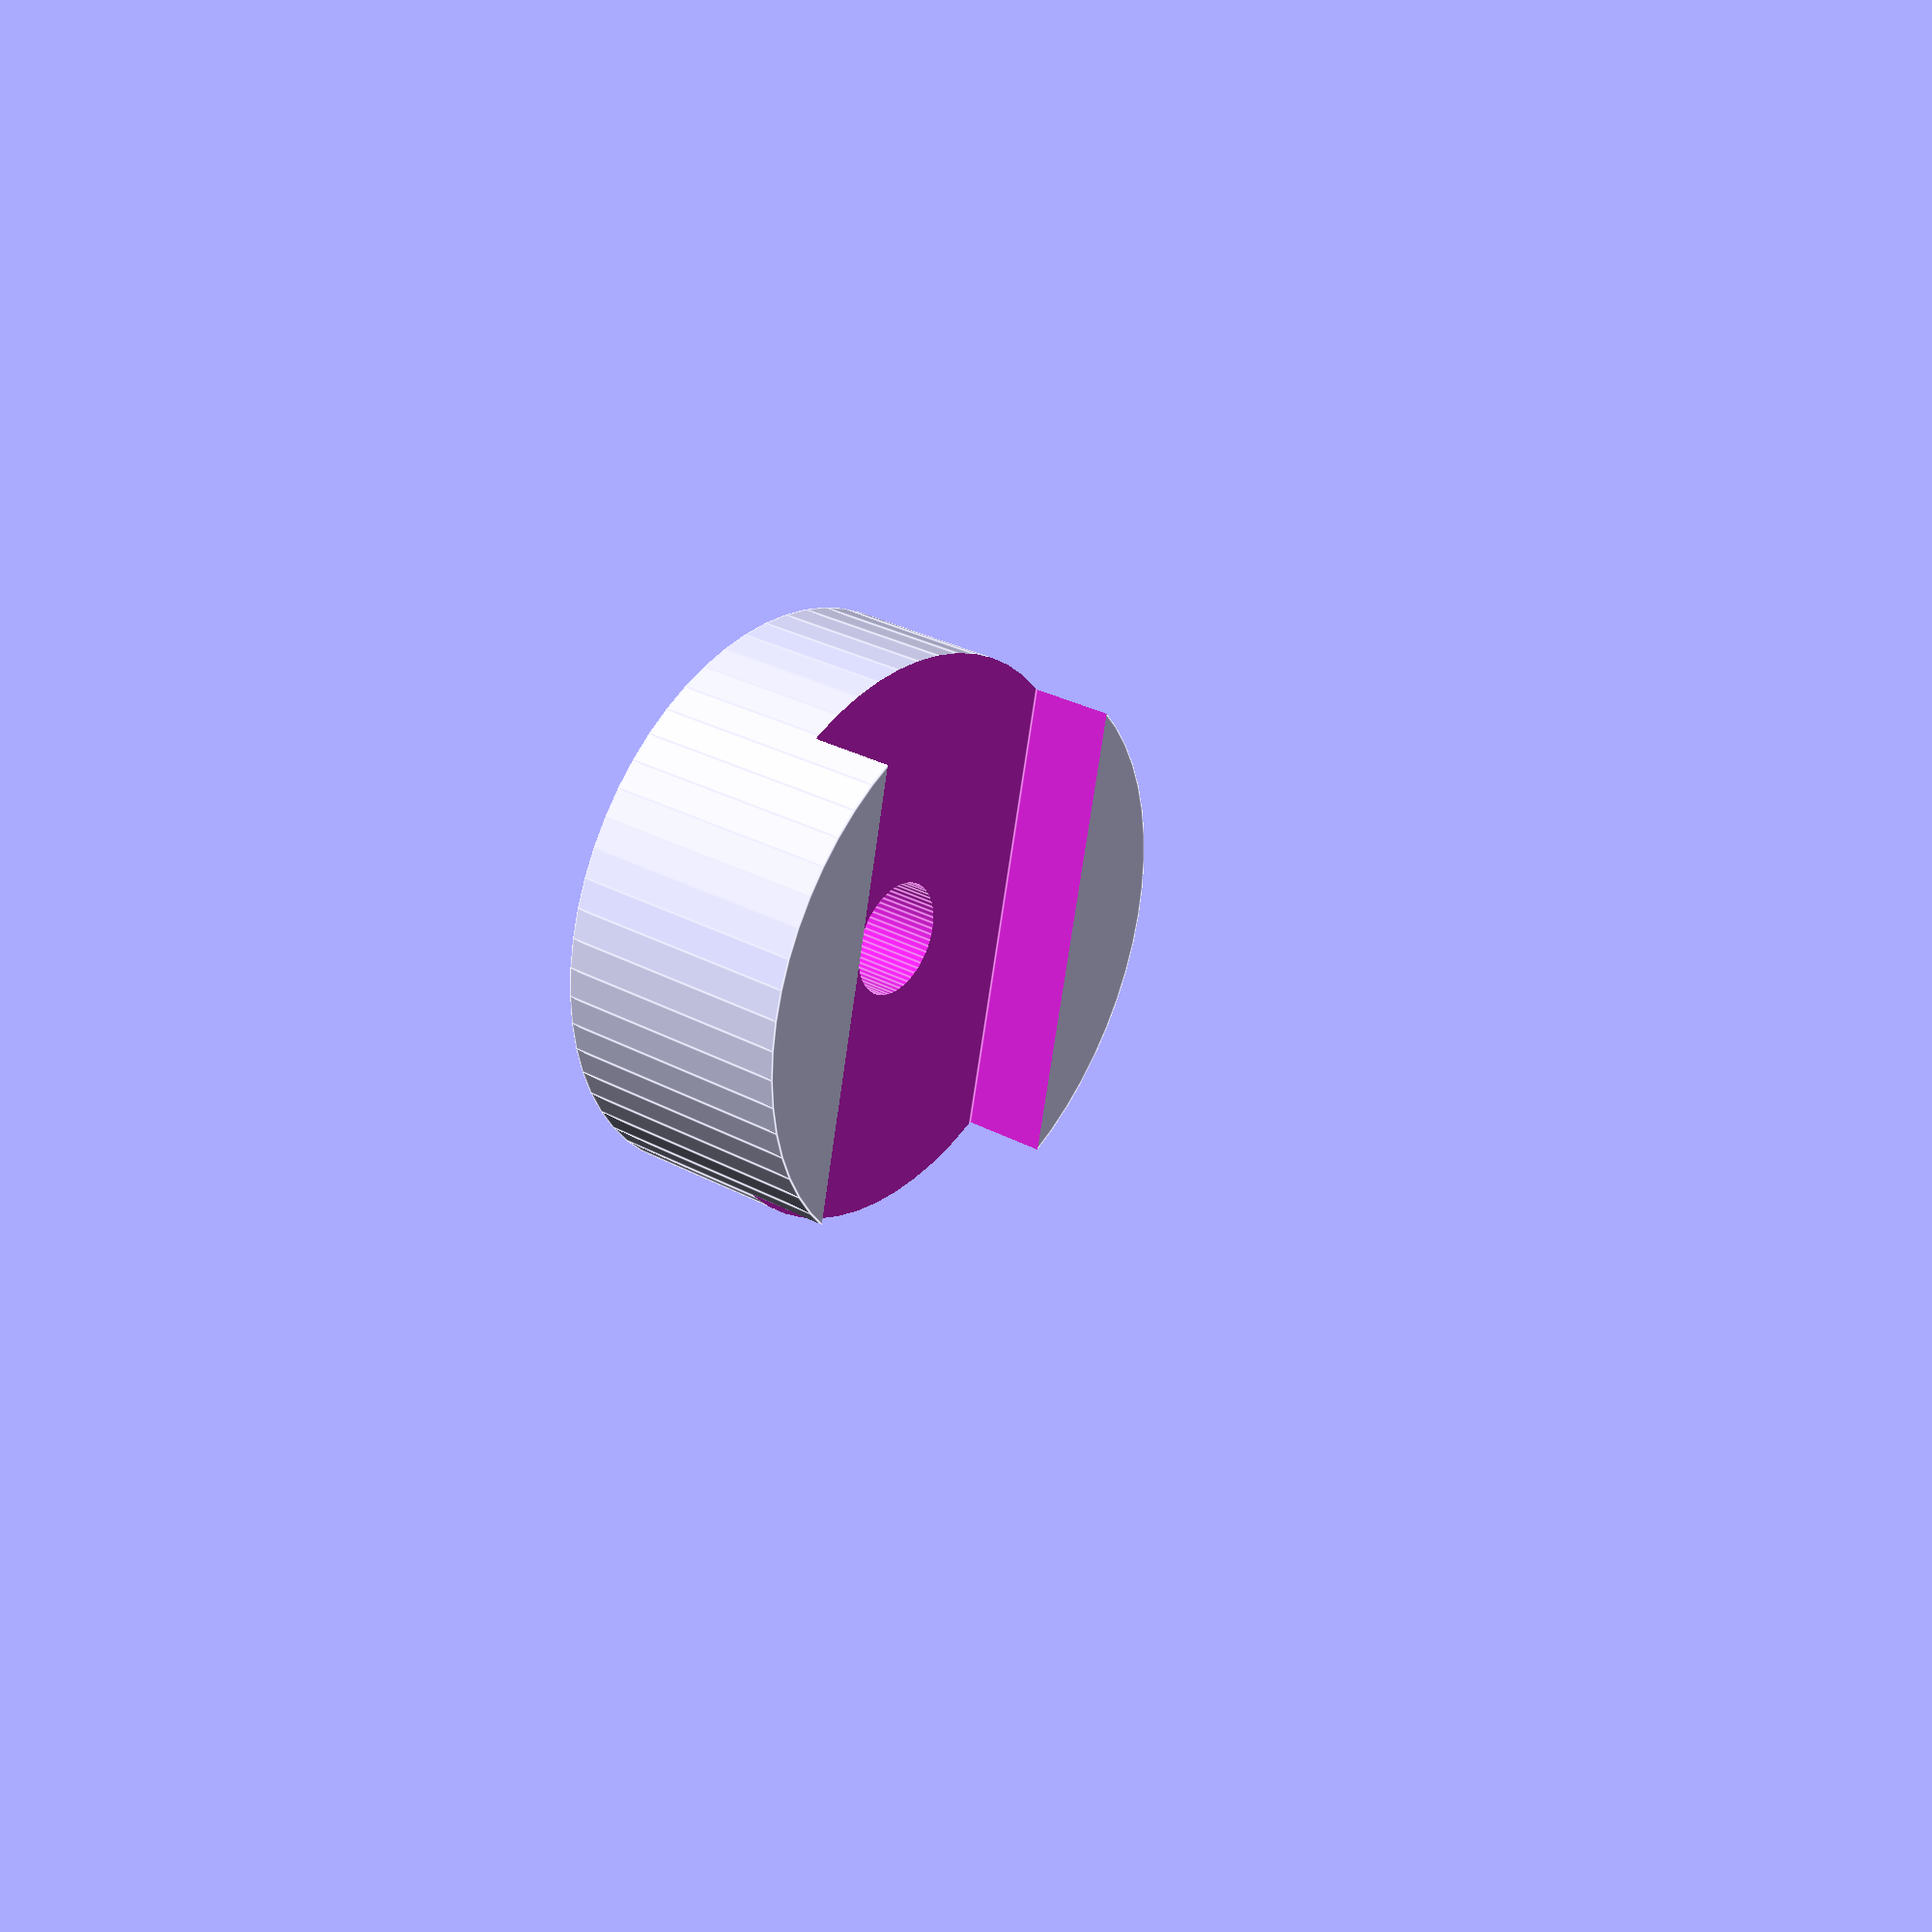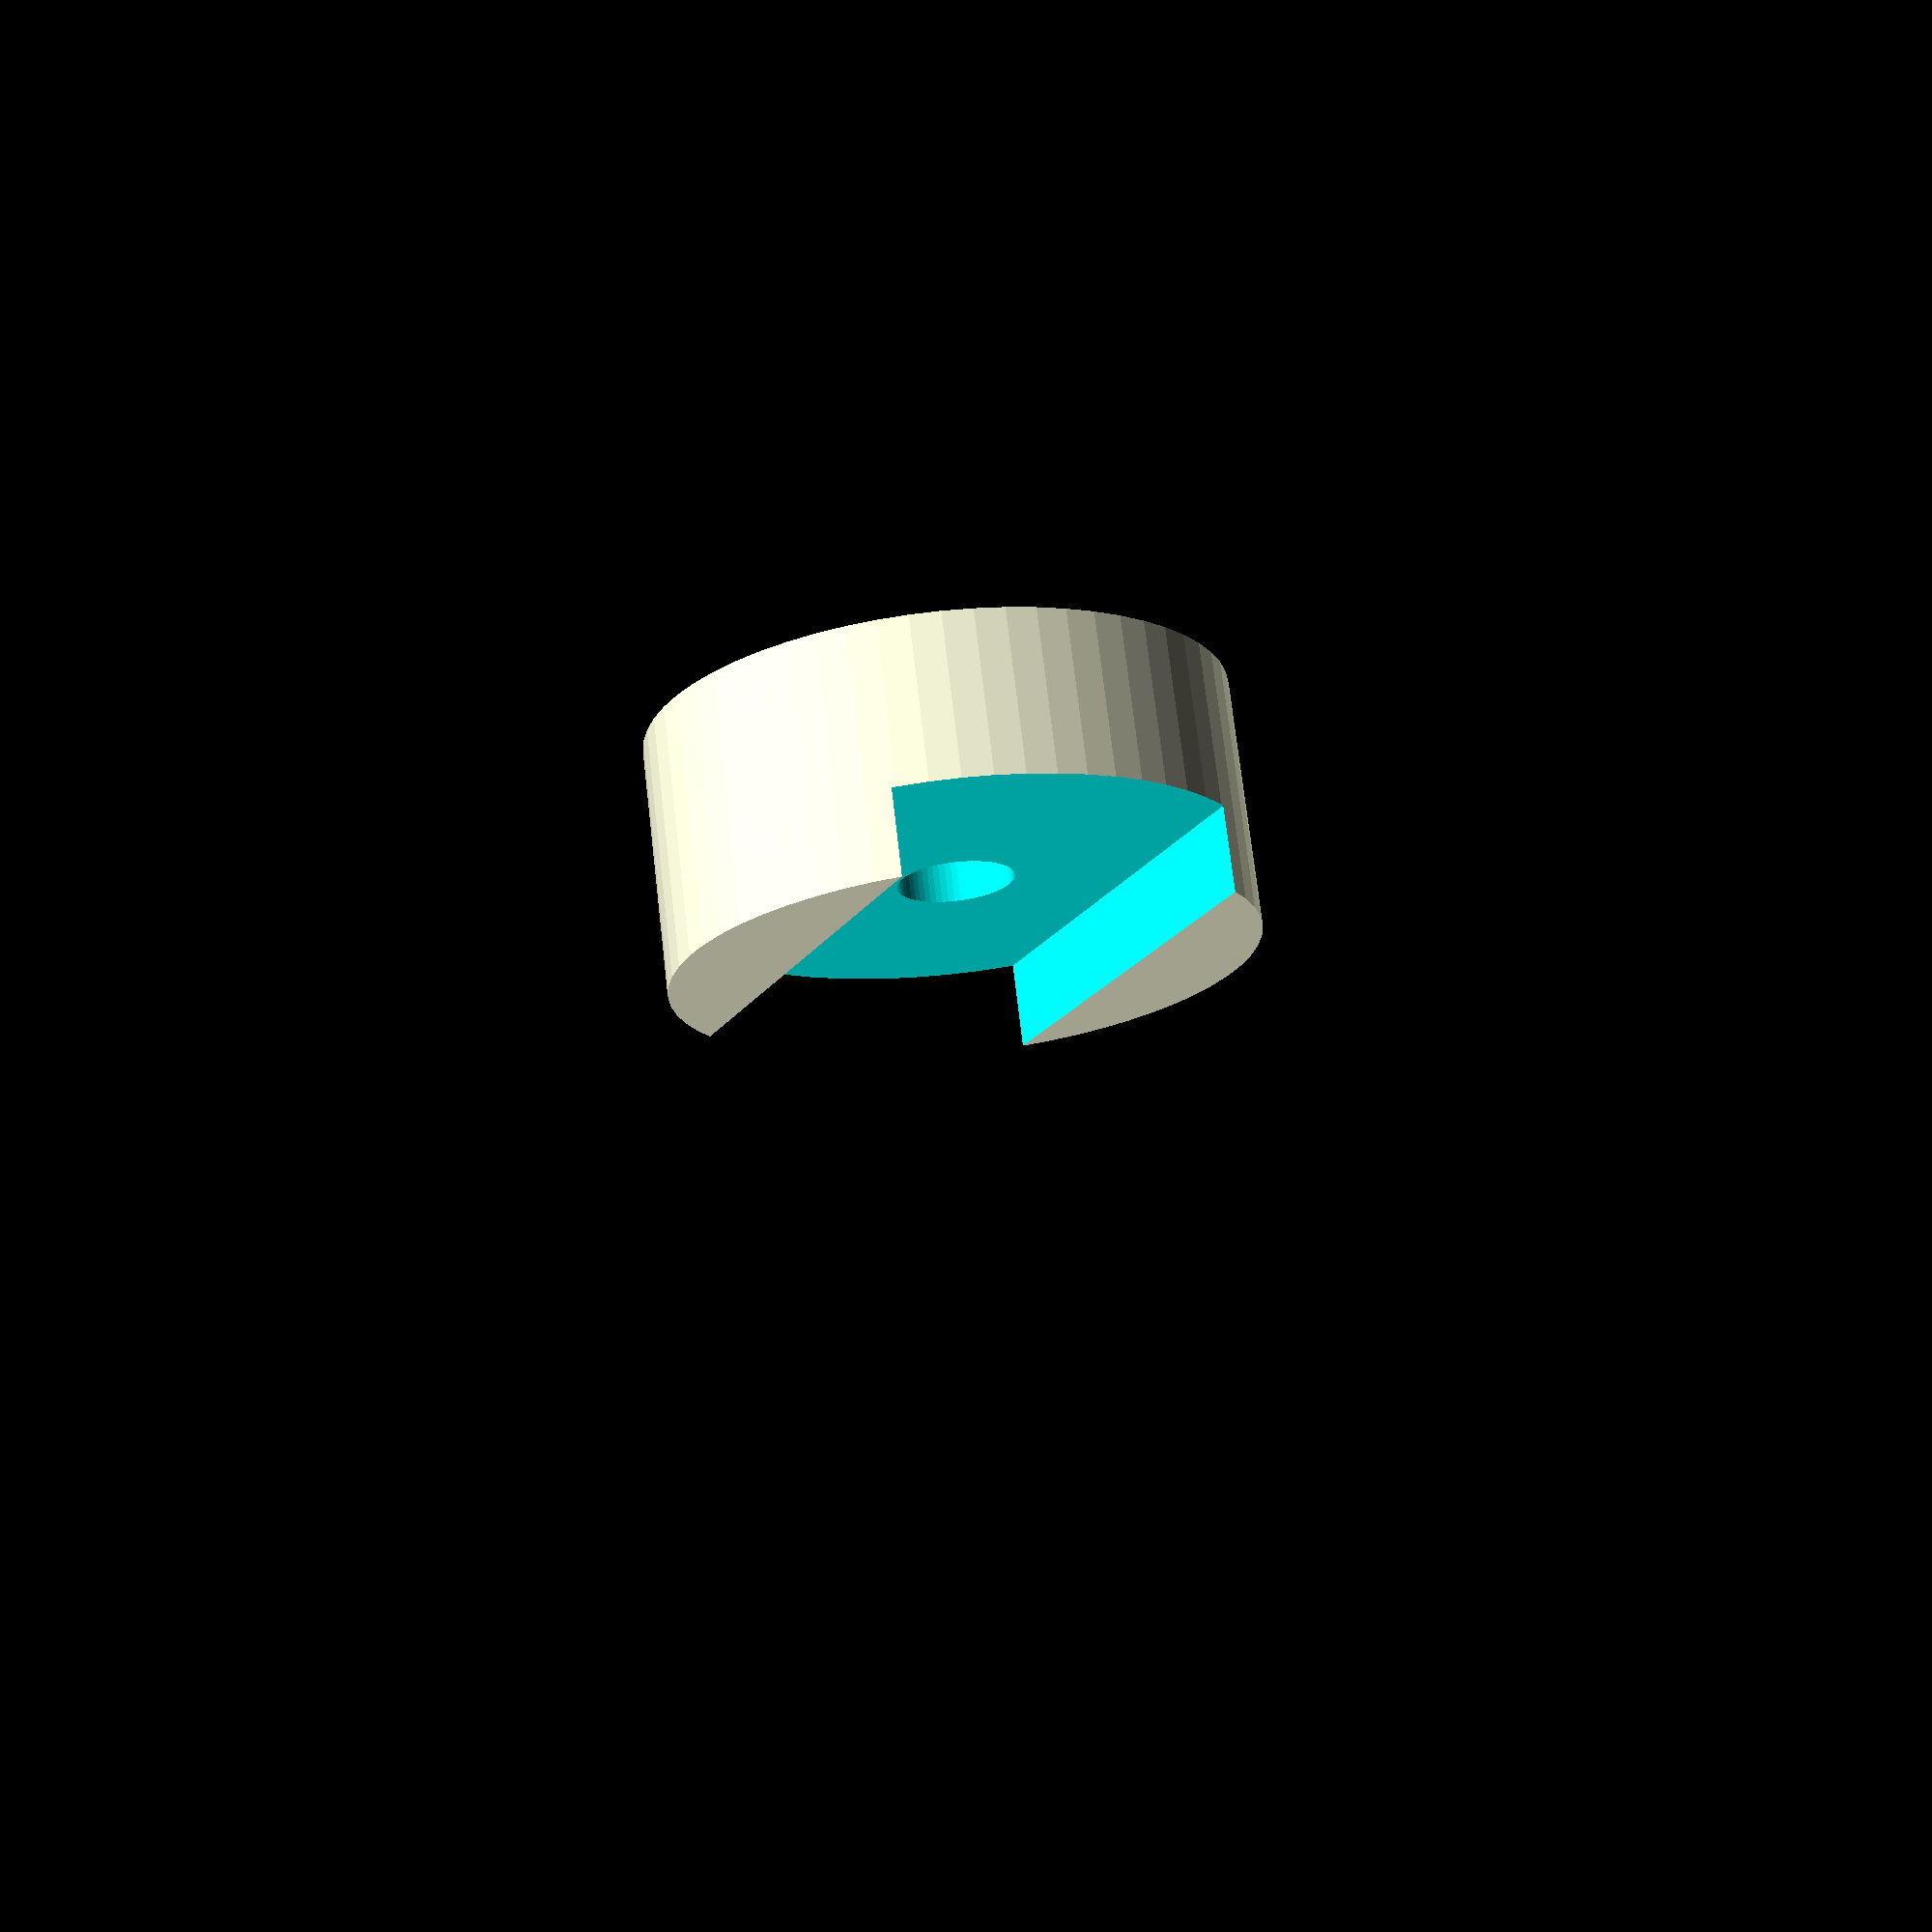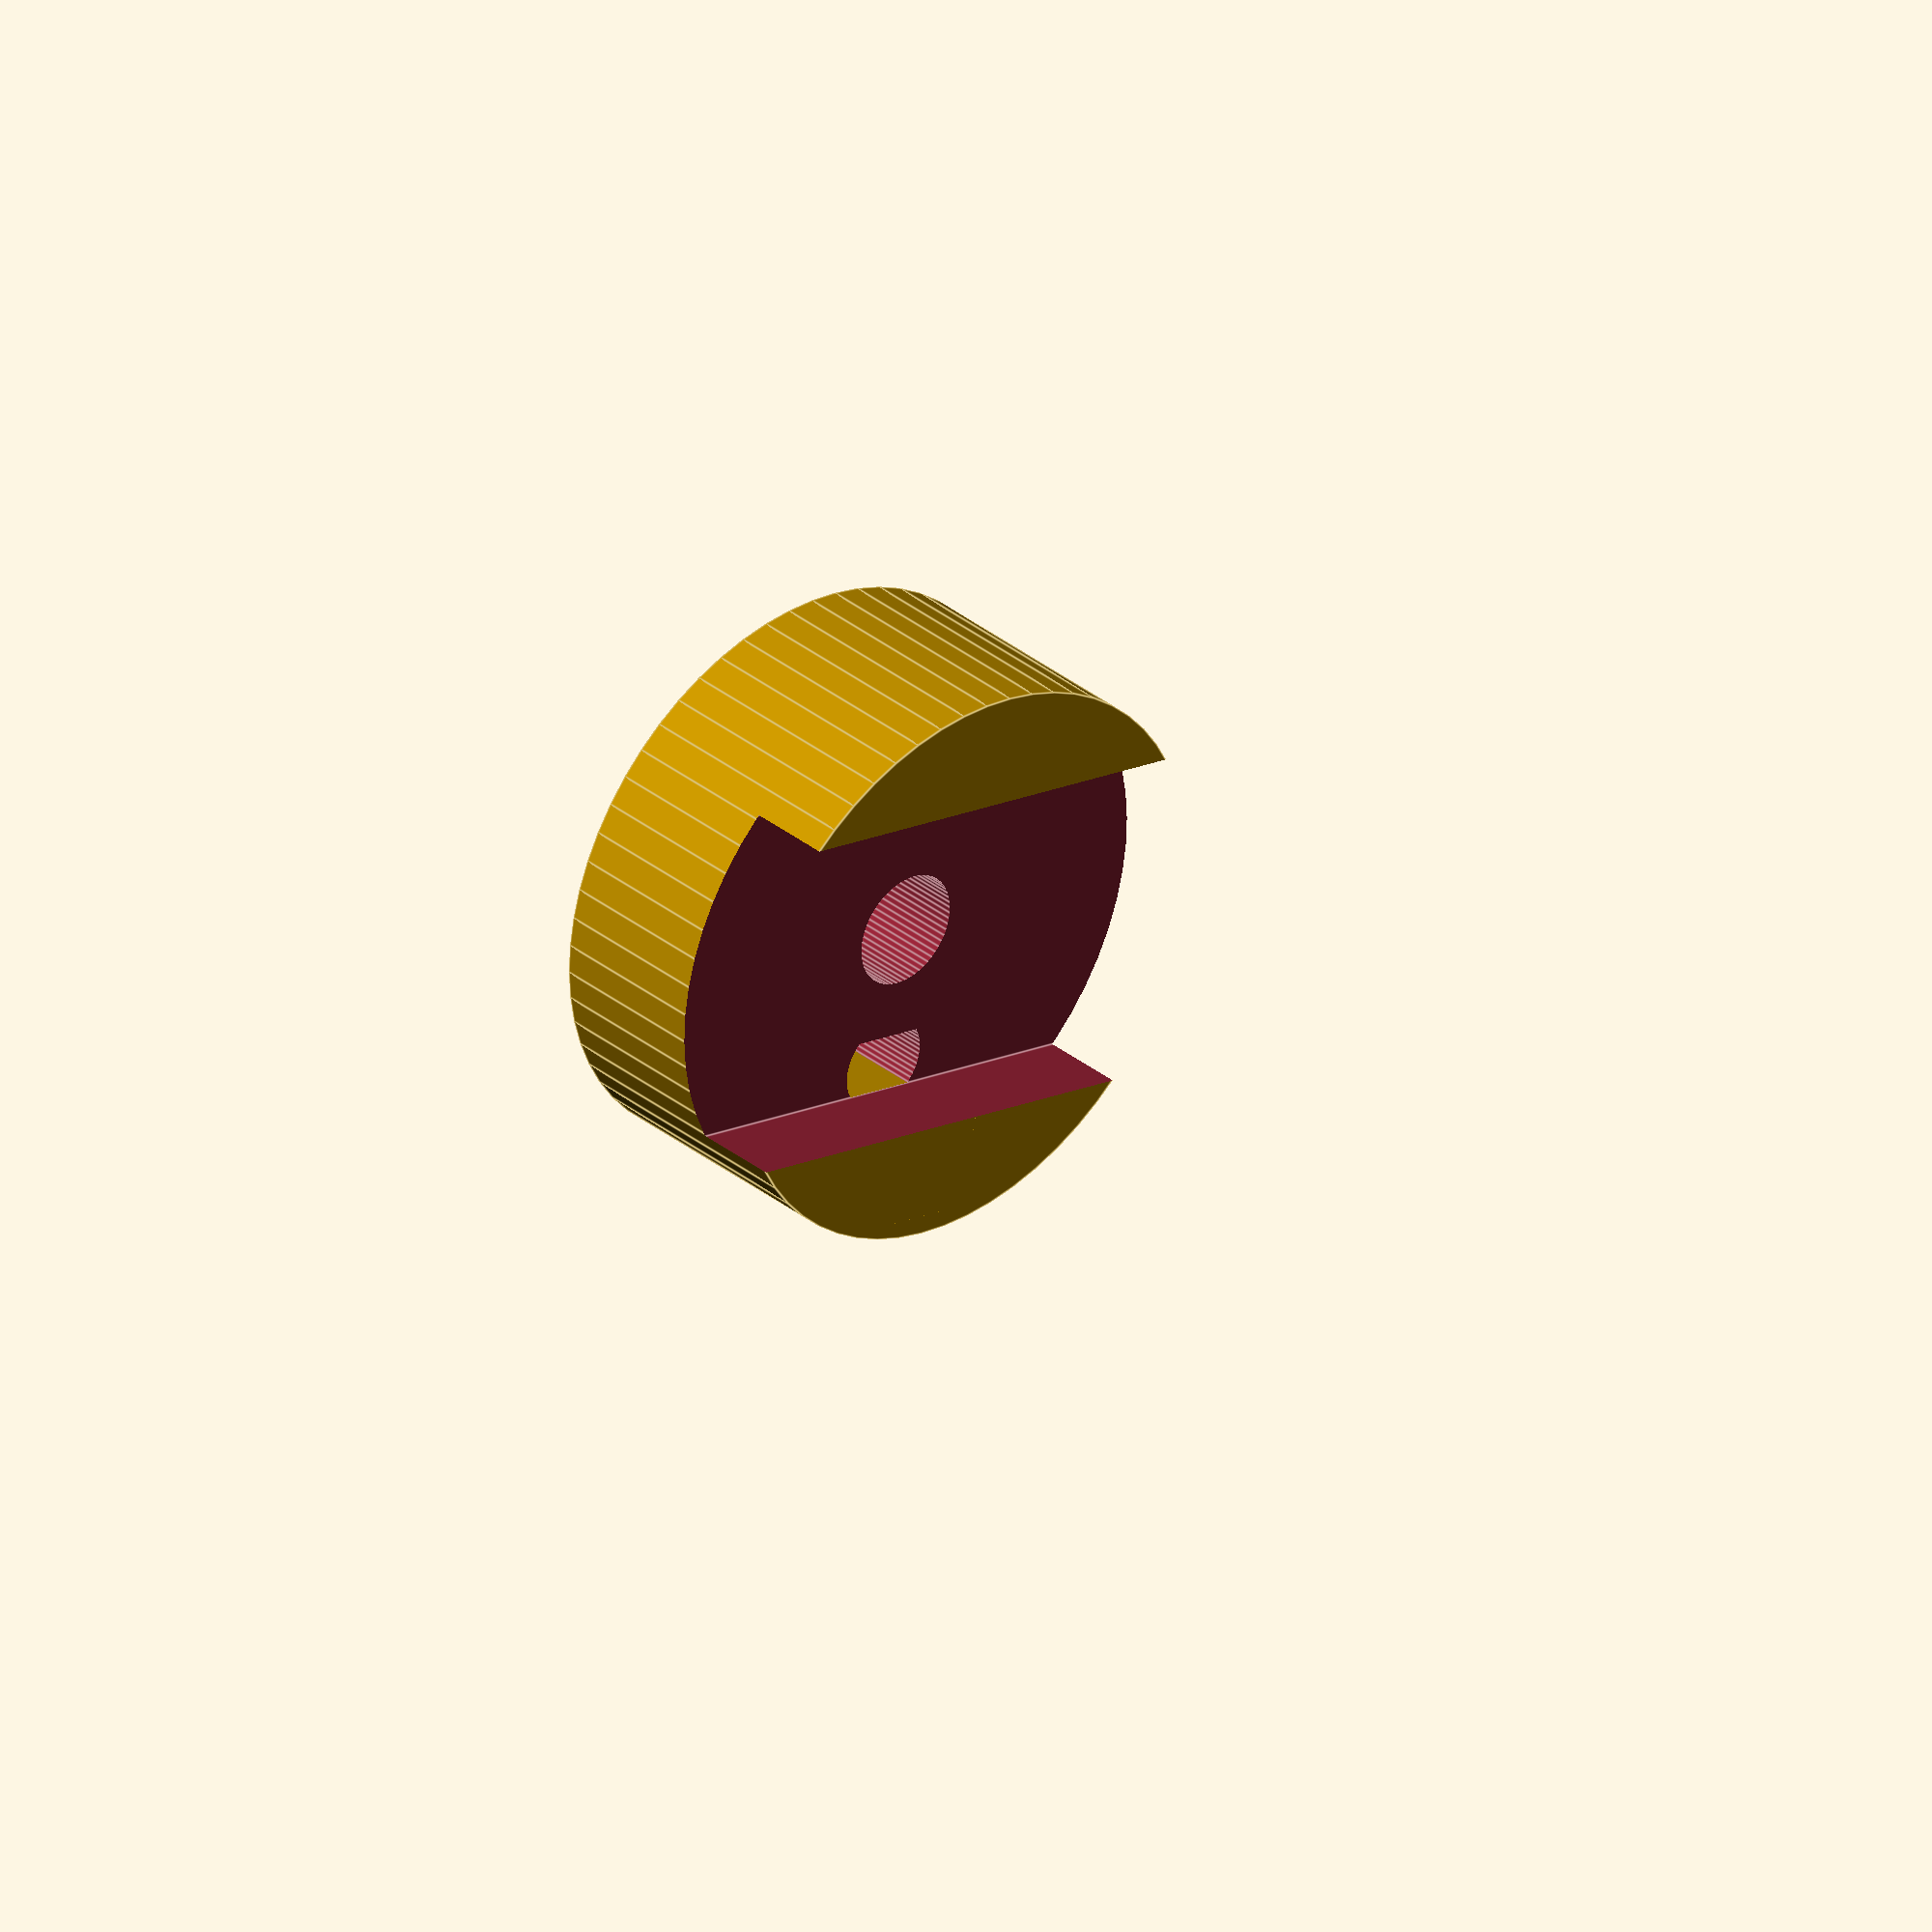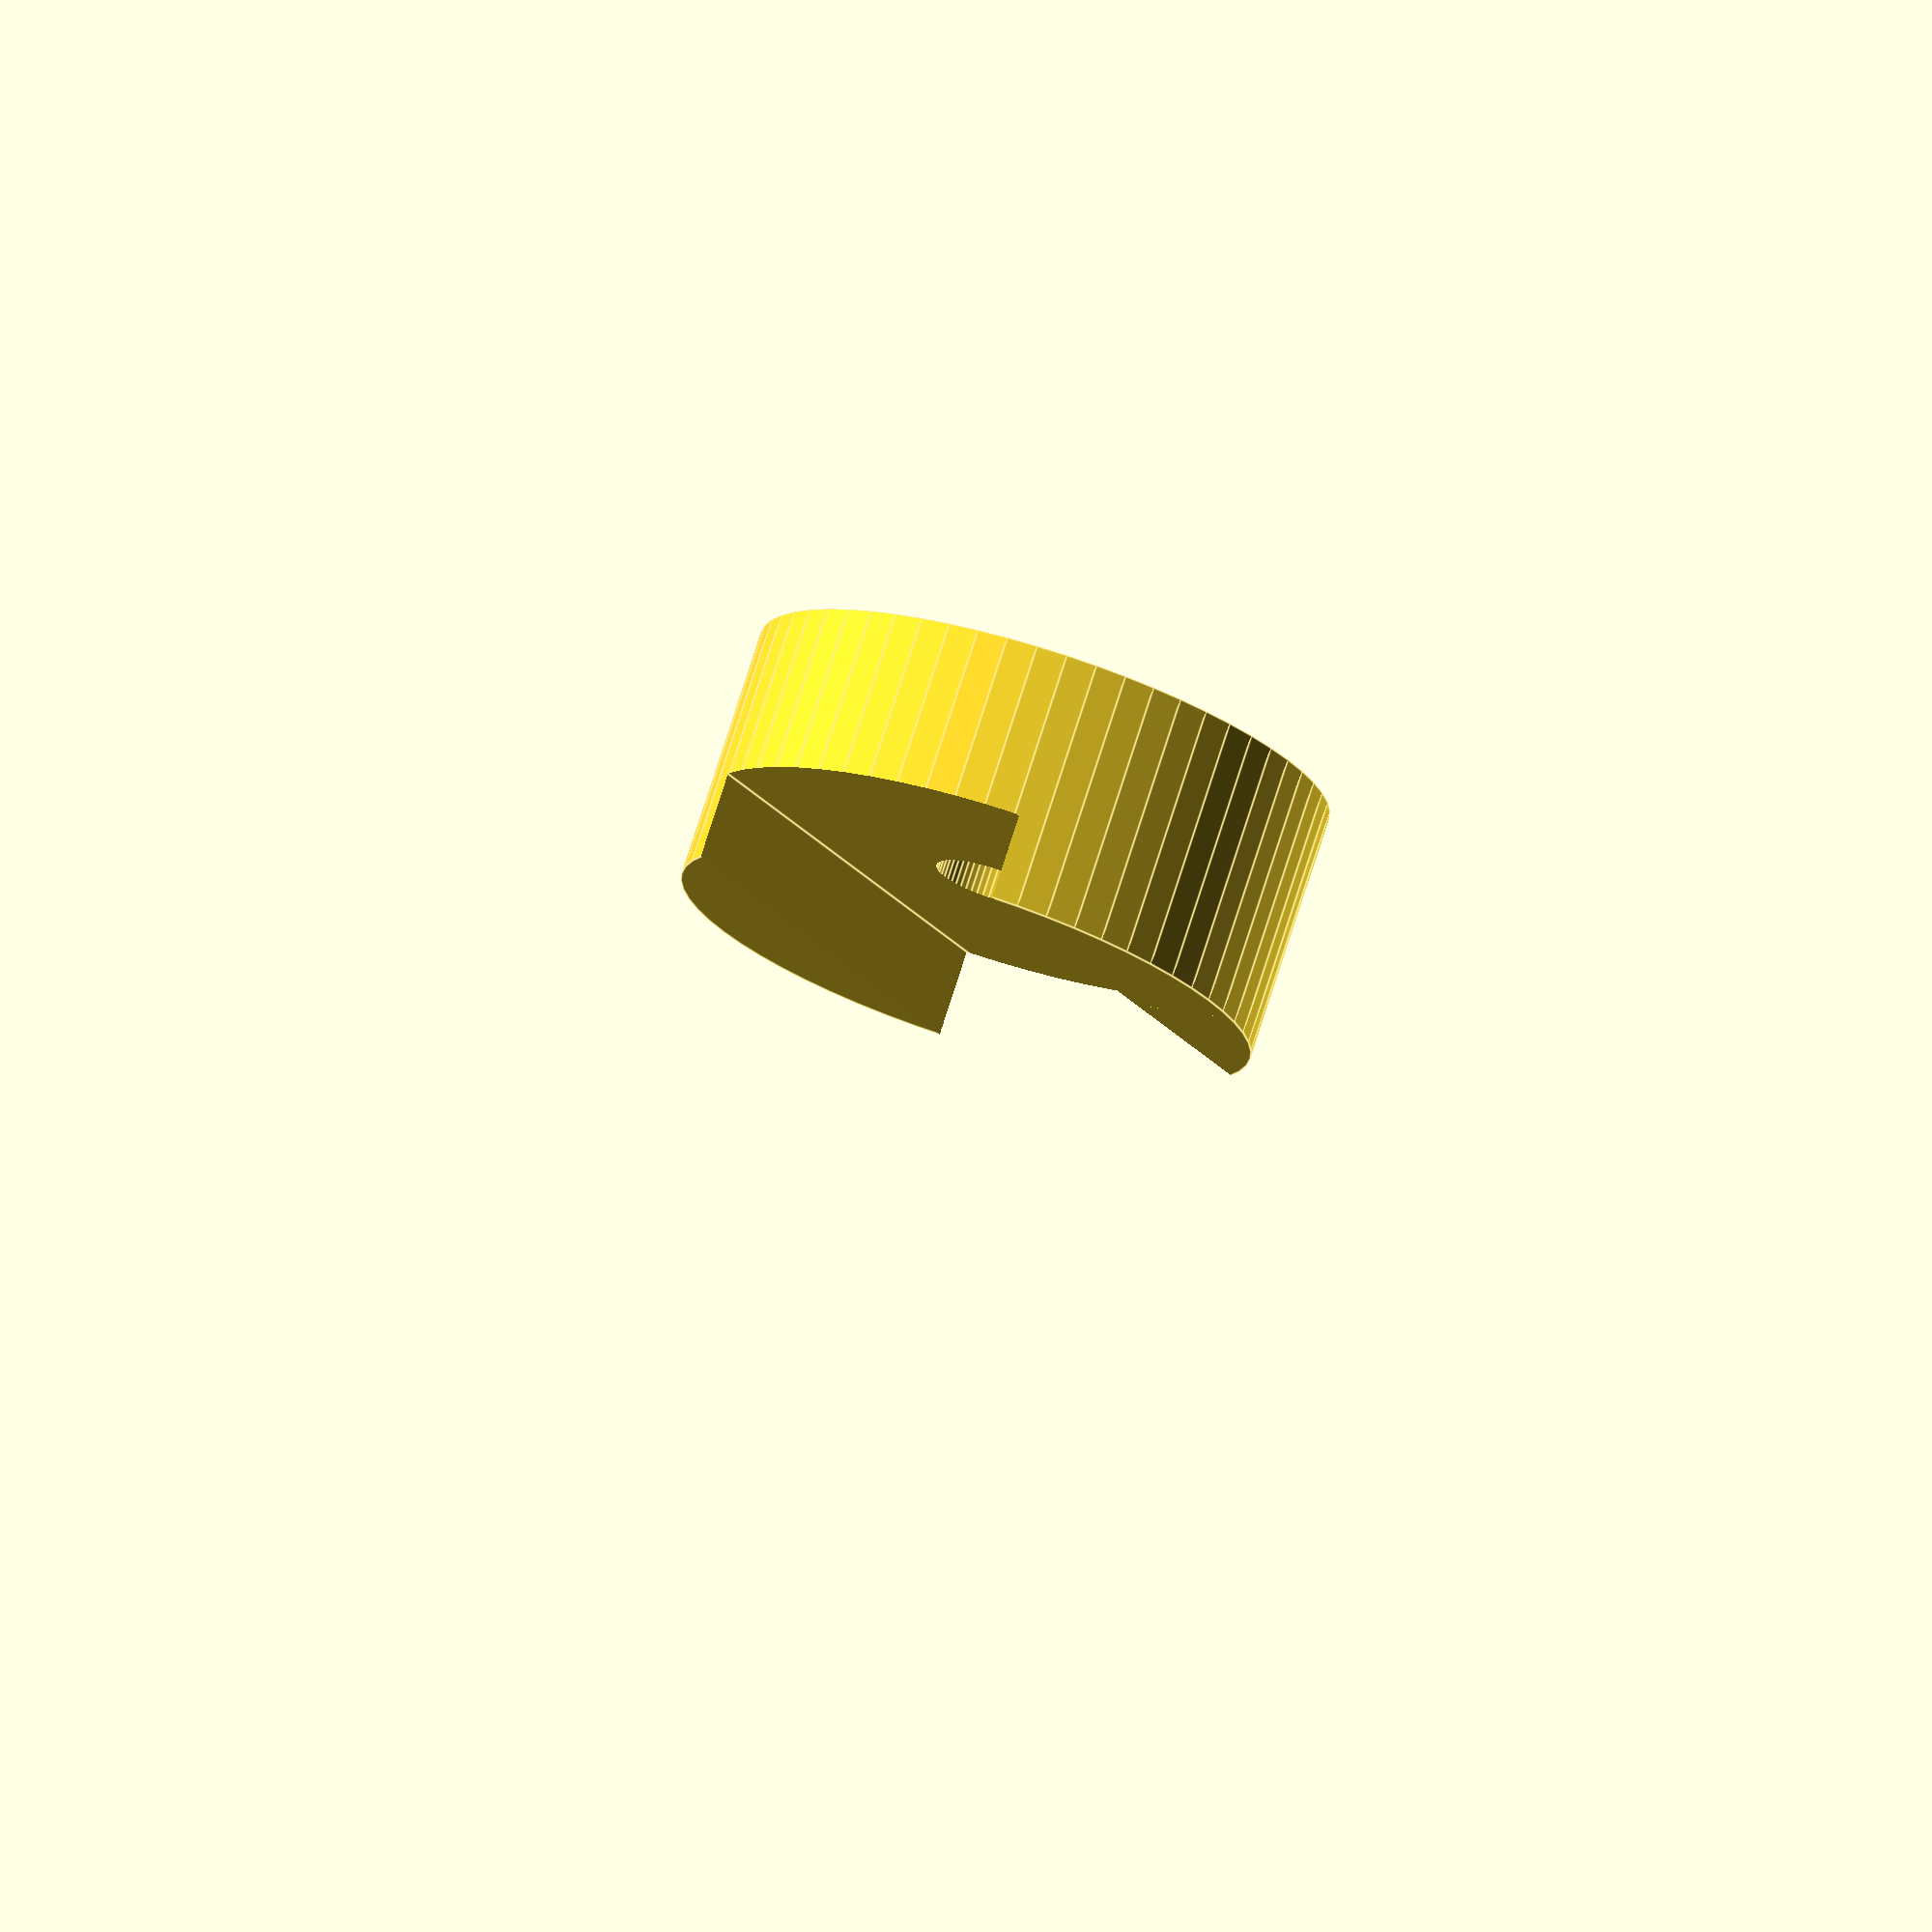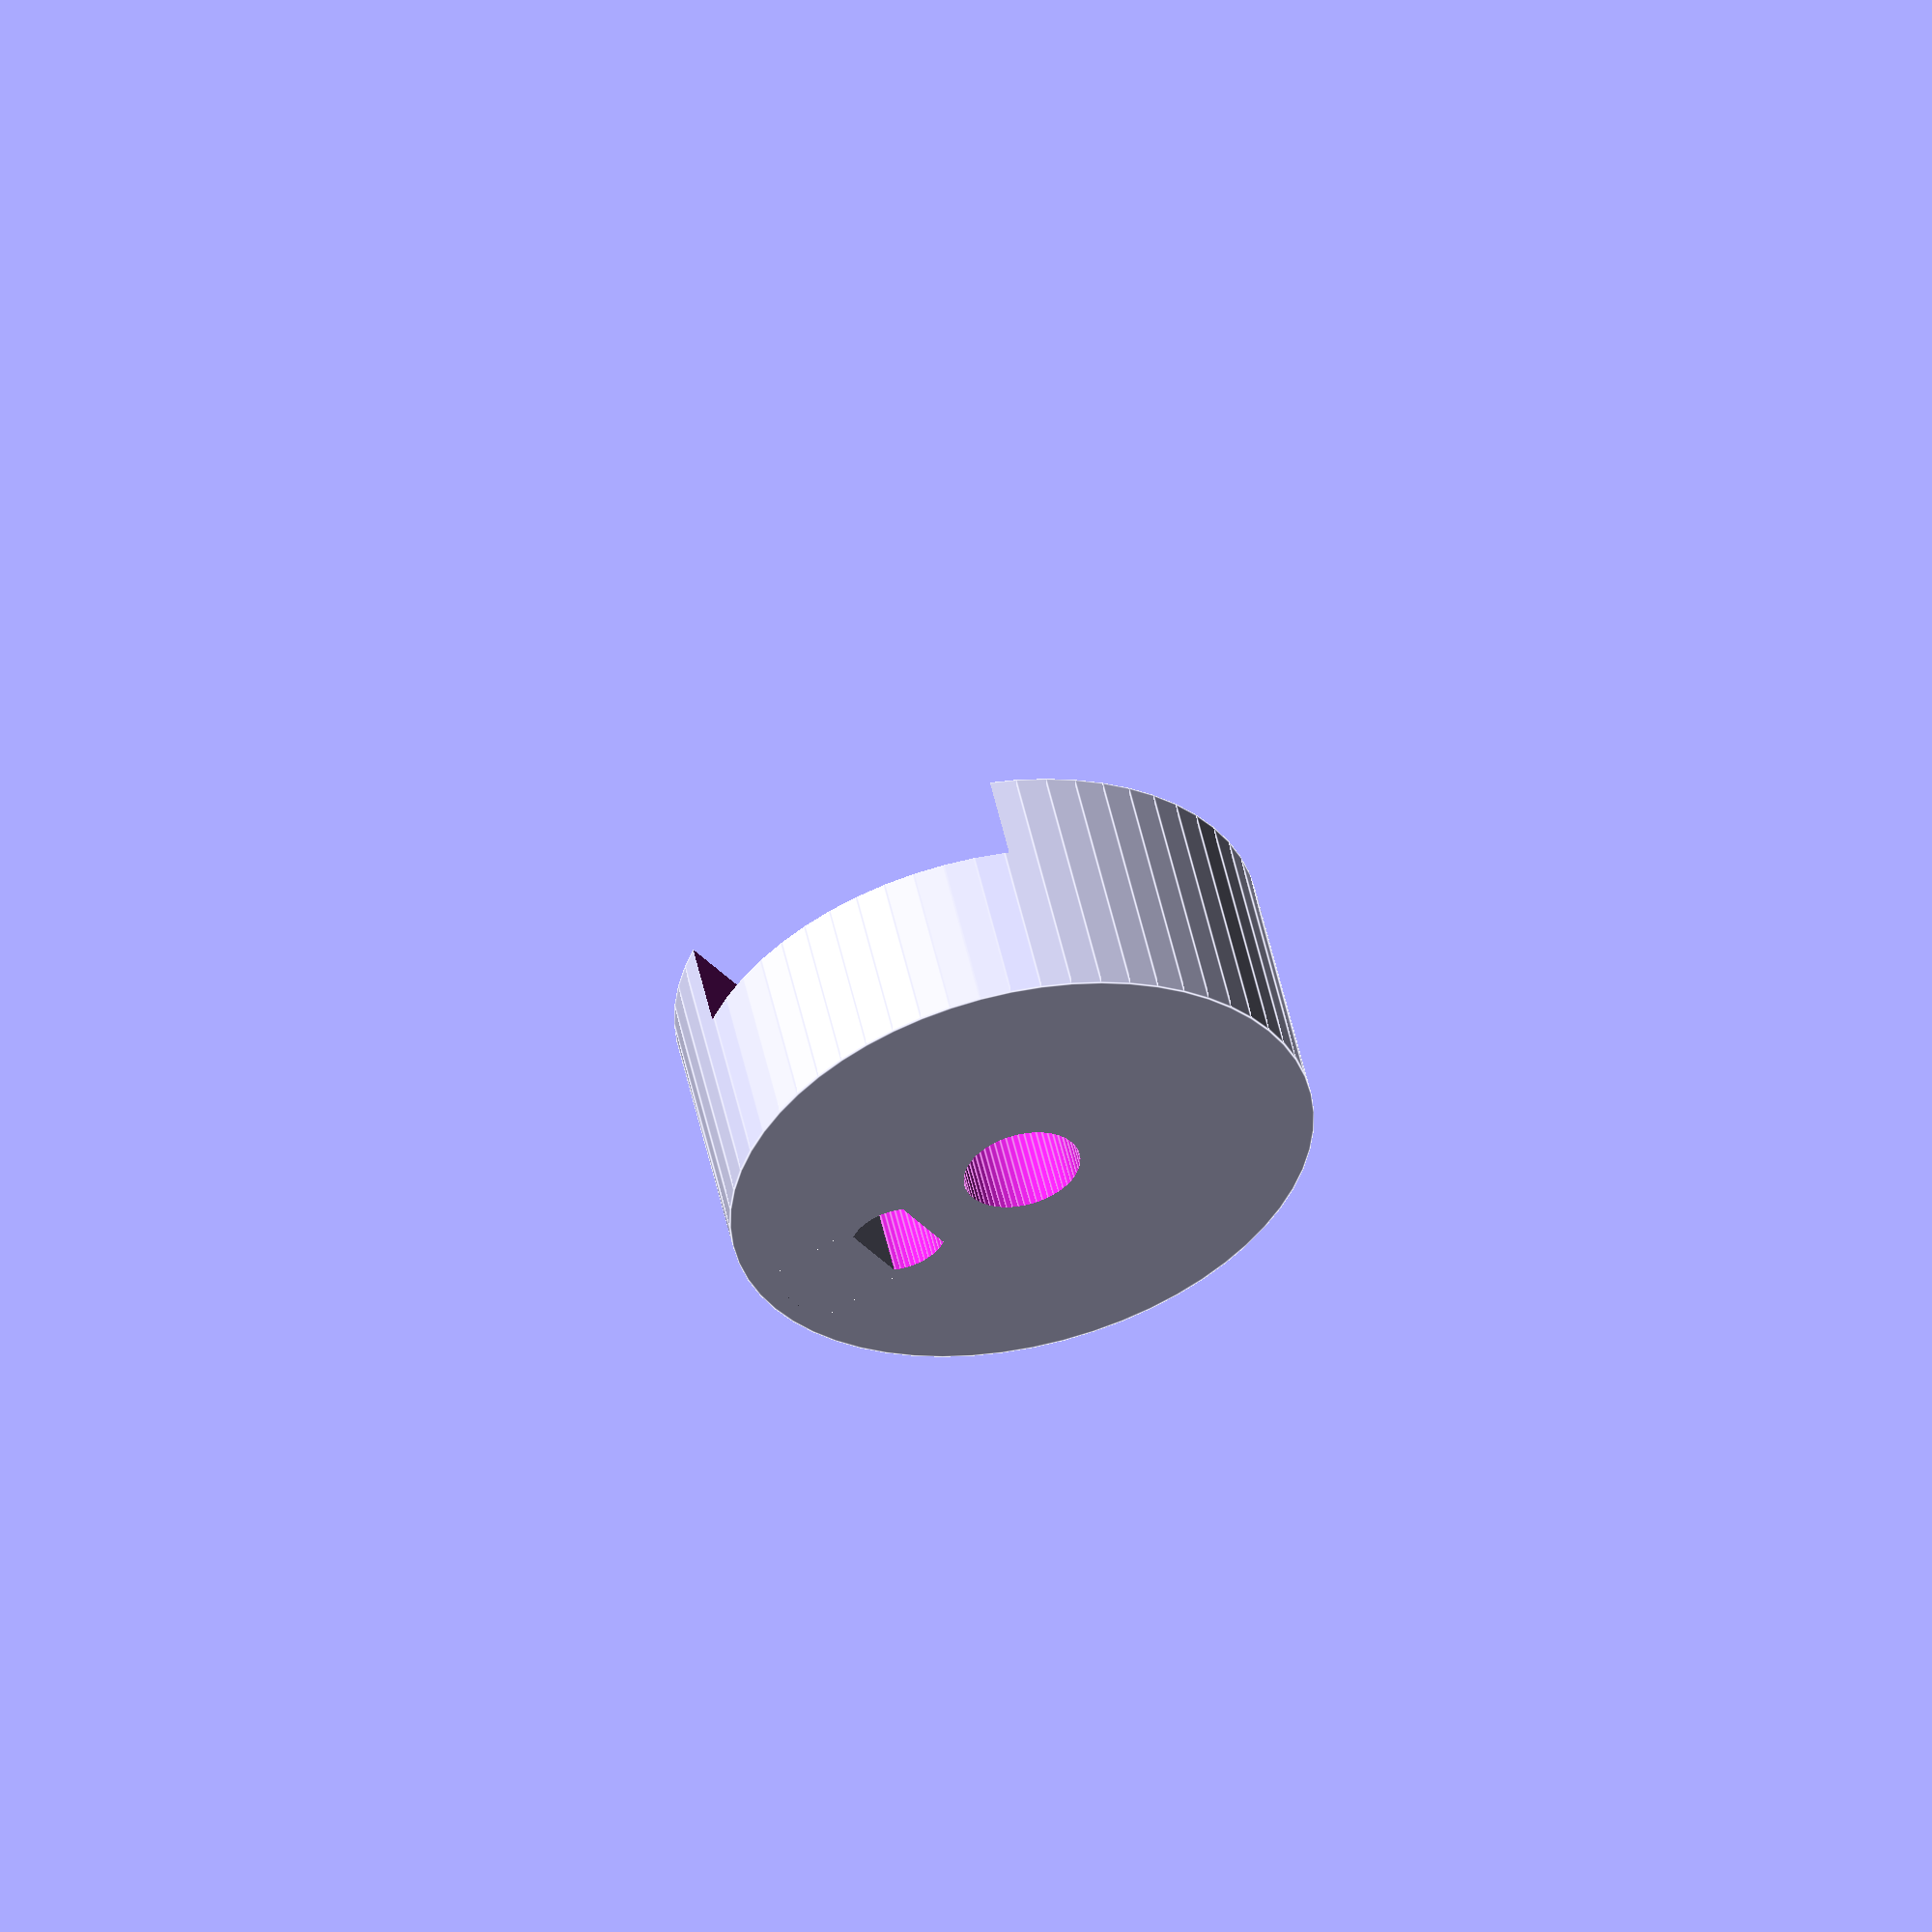
<openscad>
$fn=60;


difference(){
cylinder(  h=13.1, r=15);
    translate( [0, 0, -4.5])
    
cube([18,45,18],center = true);
cylinder(  h=13.8, d=6);    
    union(){
difference(){        
    translate( [7.5, 0, 0])
cylinder(  h=13.8, d=4.95);
    translate( [3.5, 0, 0])
cube([5,5,85],center = true);
    translate( [11.5, 0, 0])
cube([5,5,85],center = true);
}
}
    
    
}


</openscad>
<views>
elev=330.5 azim=346.8 roll=128.4 proj=p view=edges
elev=288.1 azim=334.8 roll=173.4 proj=p view=solid
elev=146.8 azim=258.4 roll=42.3 proj=o view=edges
elev=284.9 azim=211.6 roll=197.6 proj=o view=edges
elev=127.0 azim=327.8 roll=192.4 proj=o view=edges
</views>
